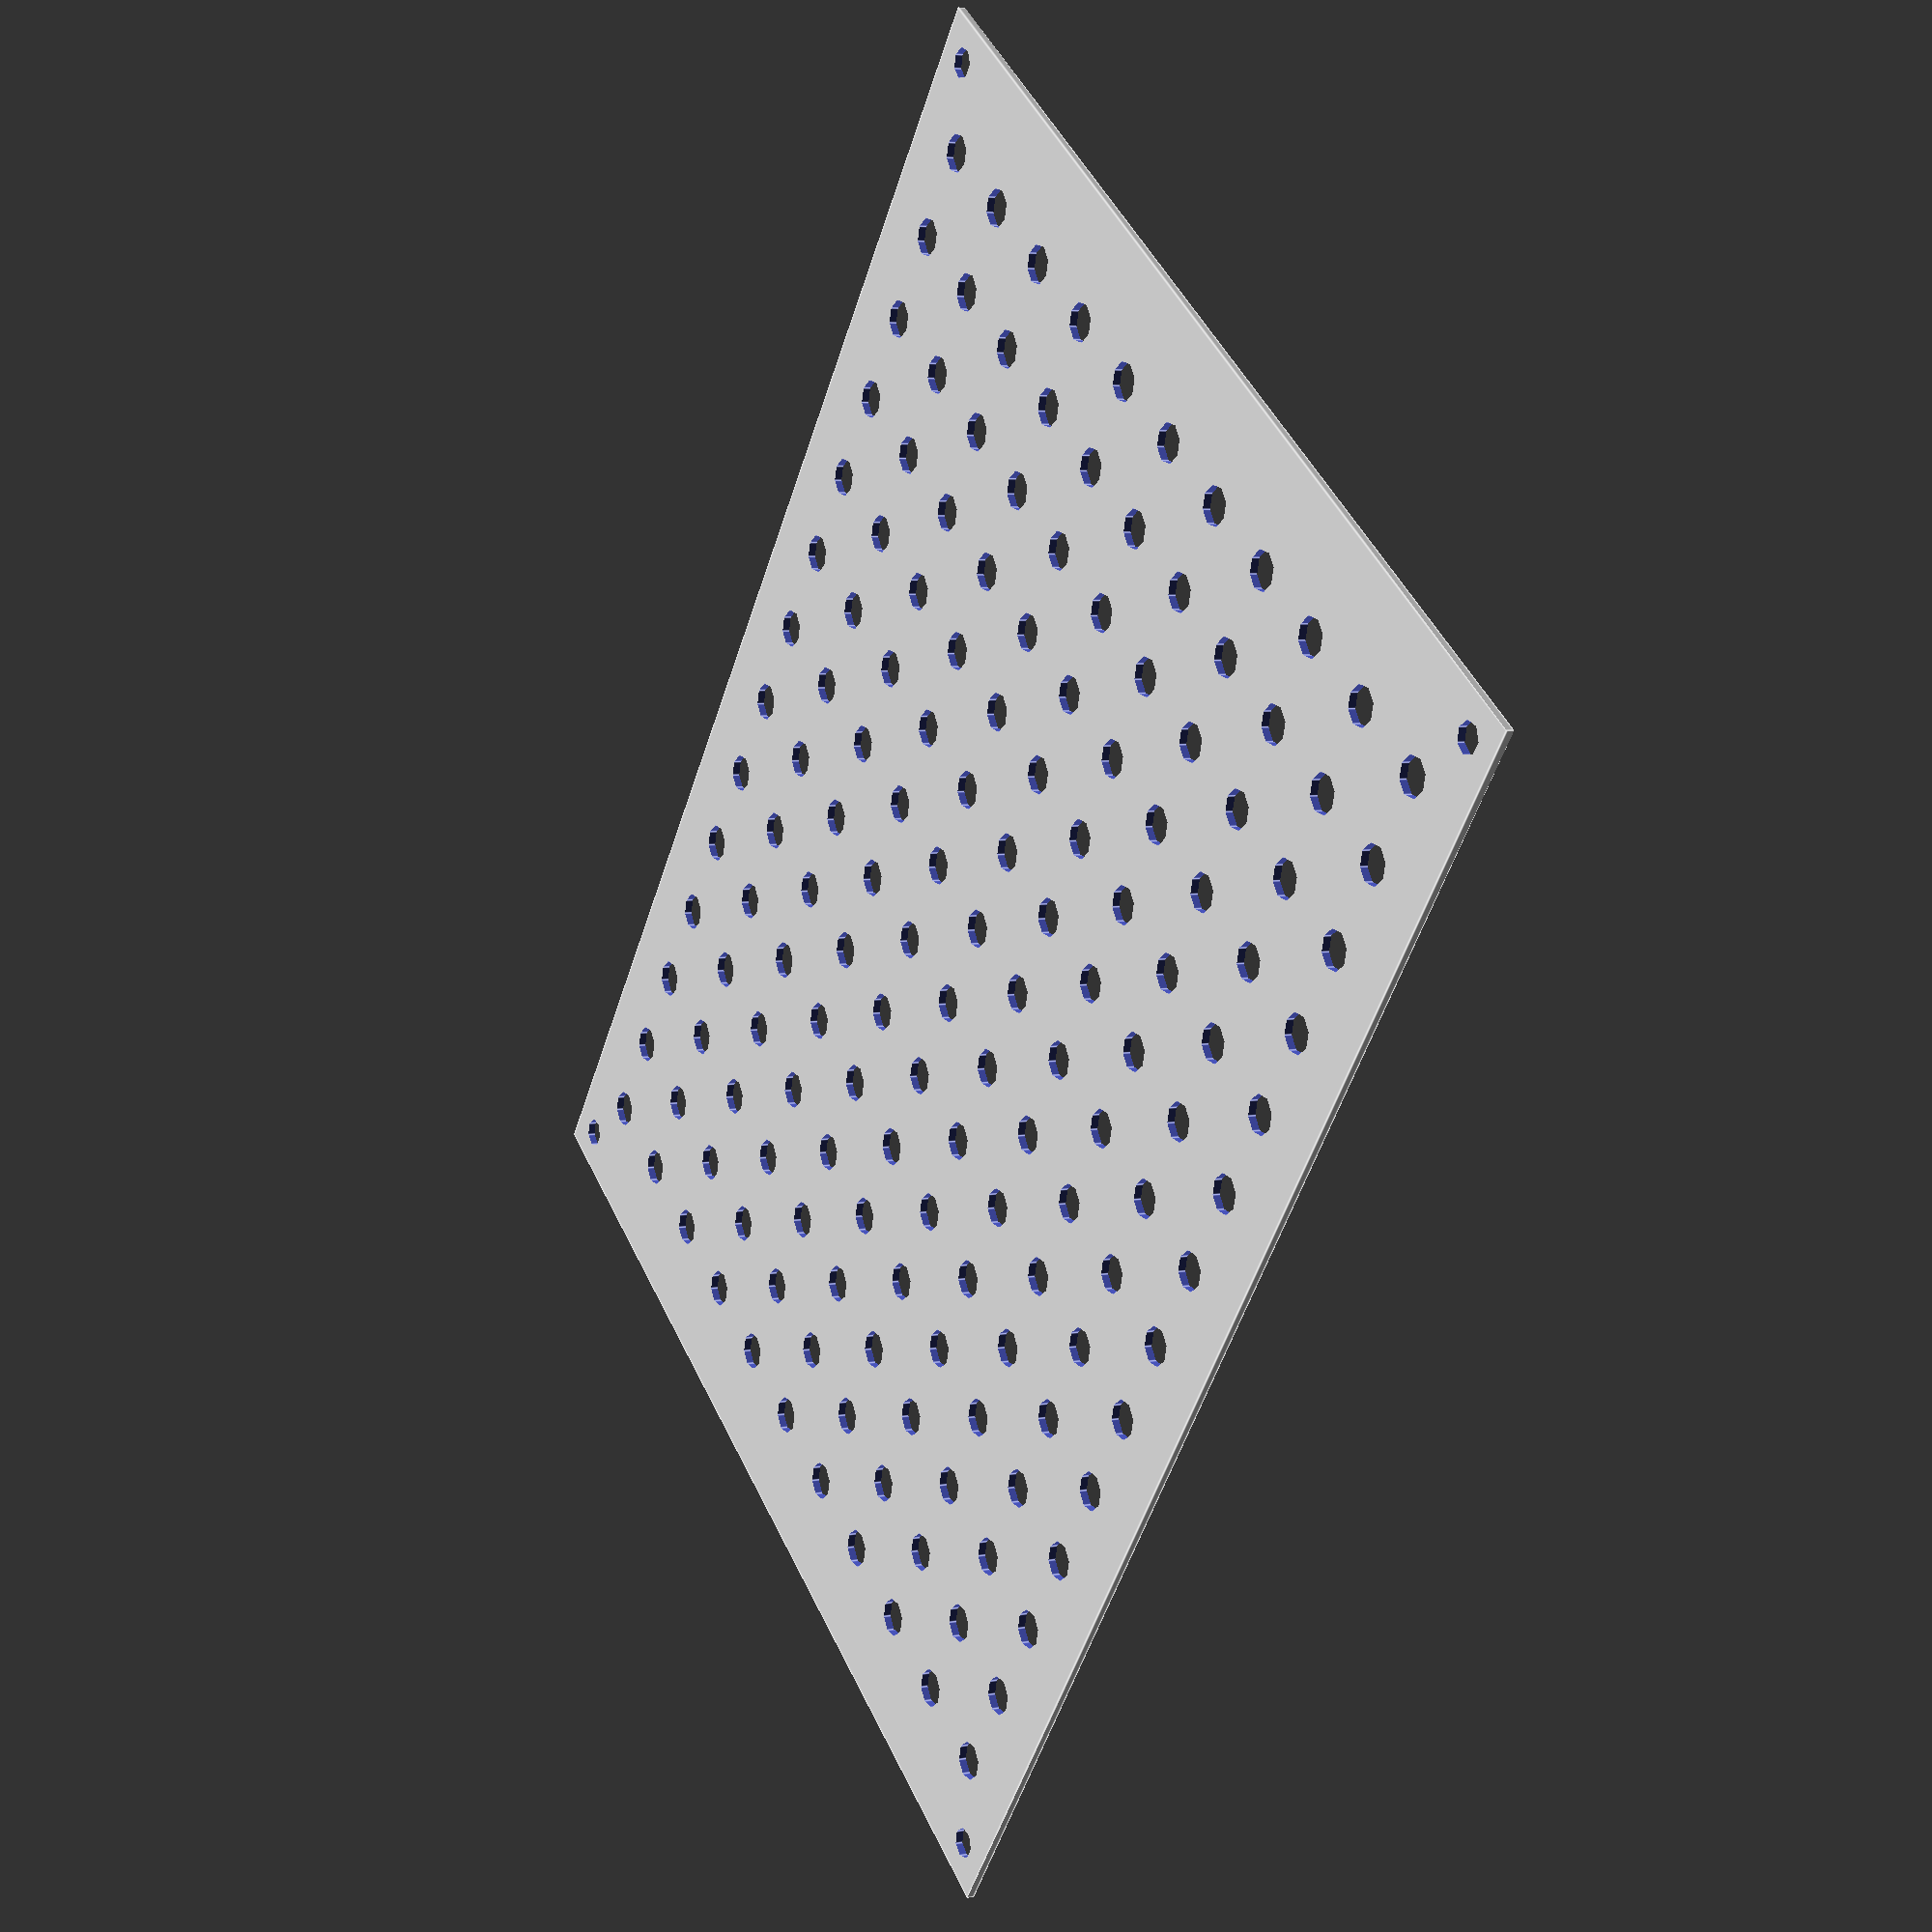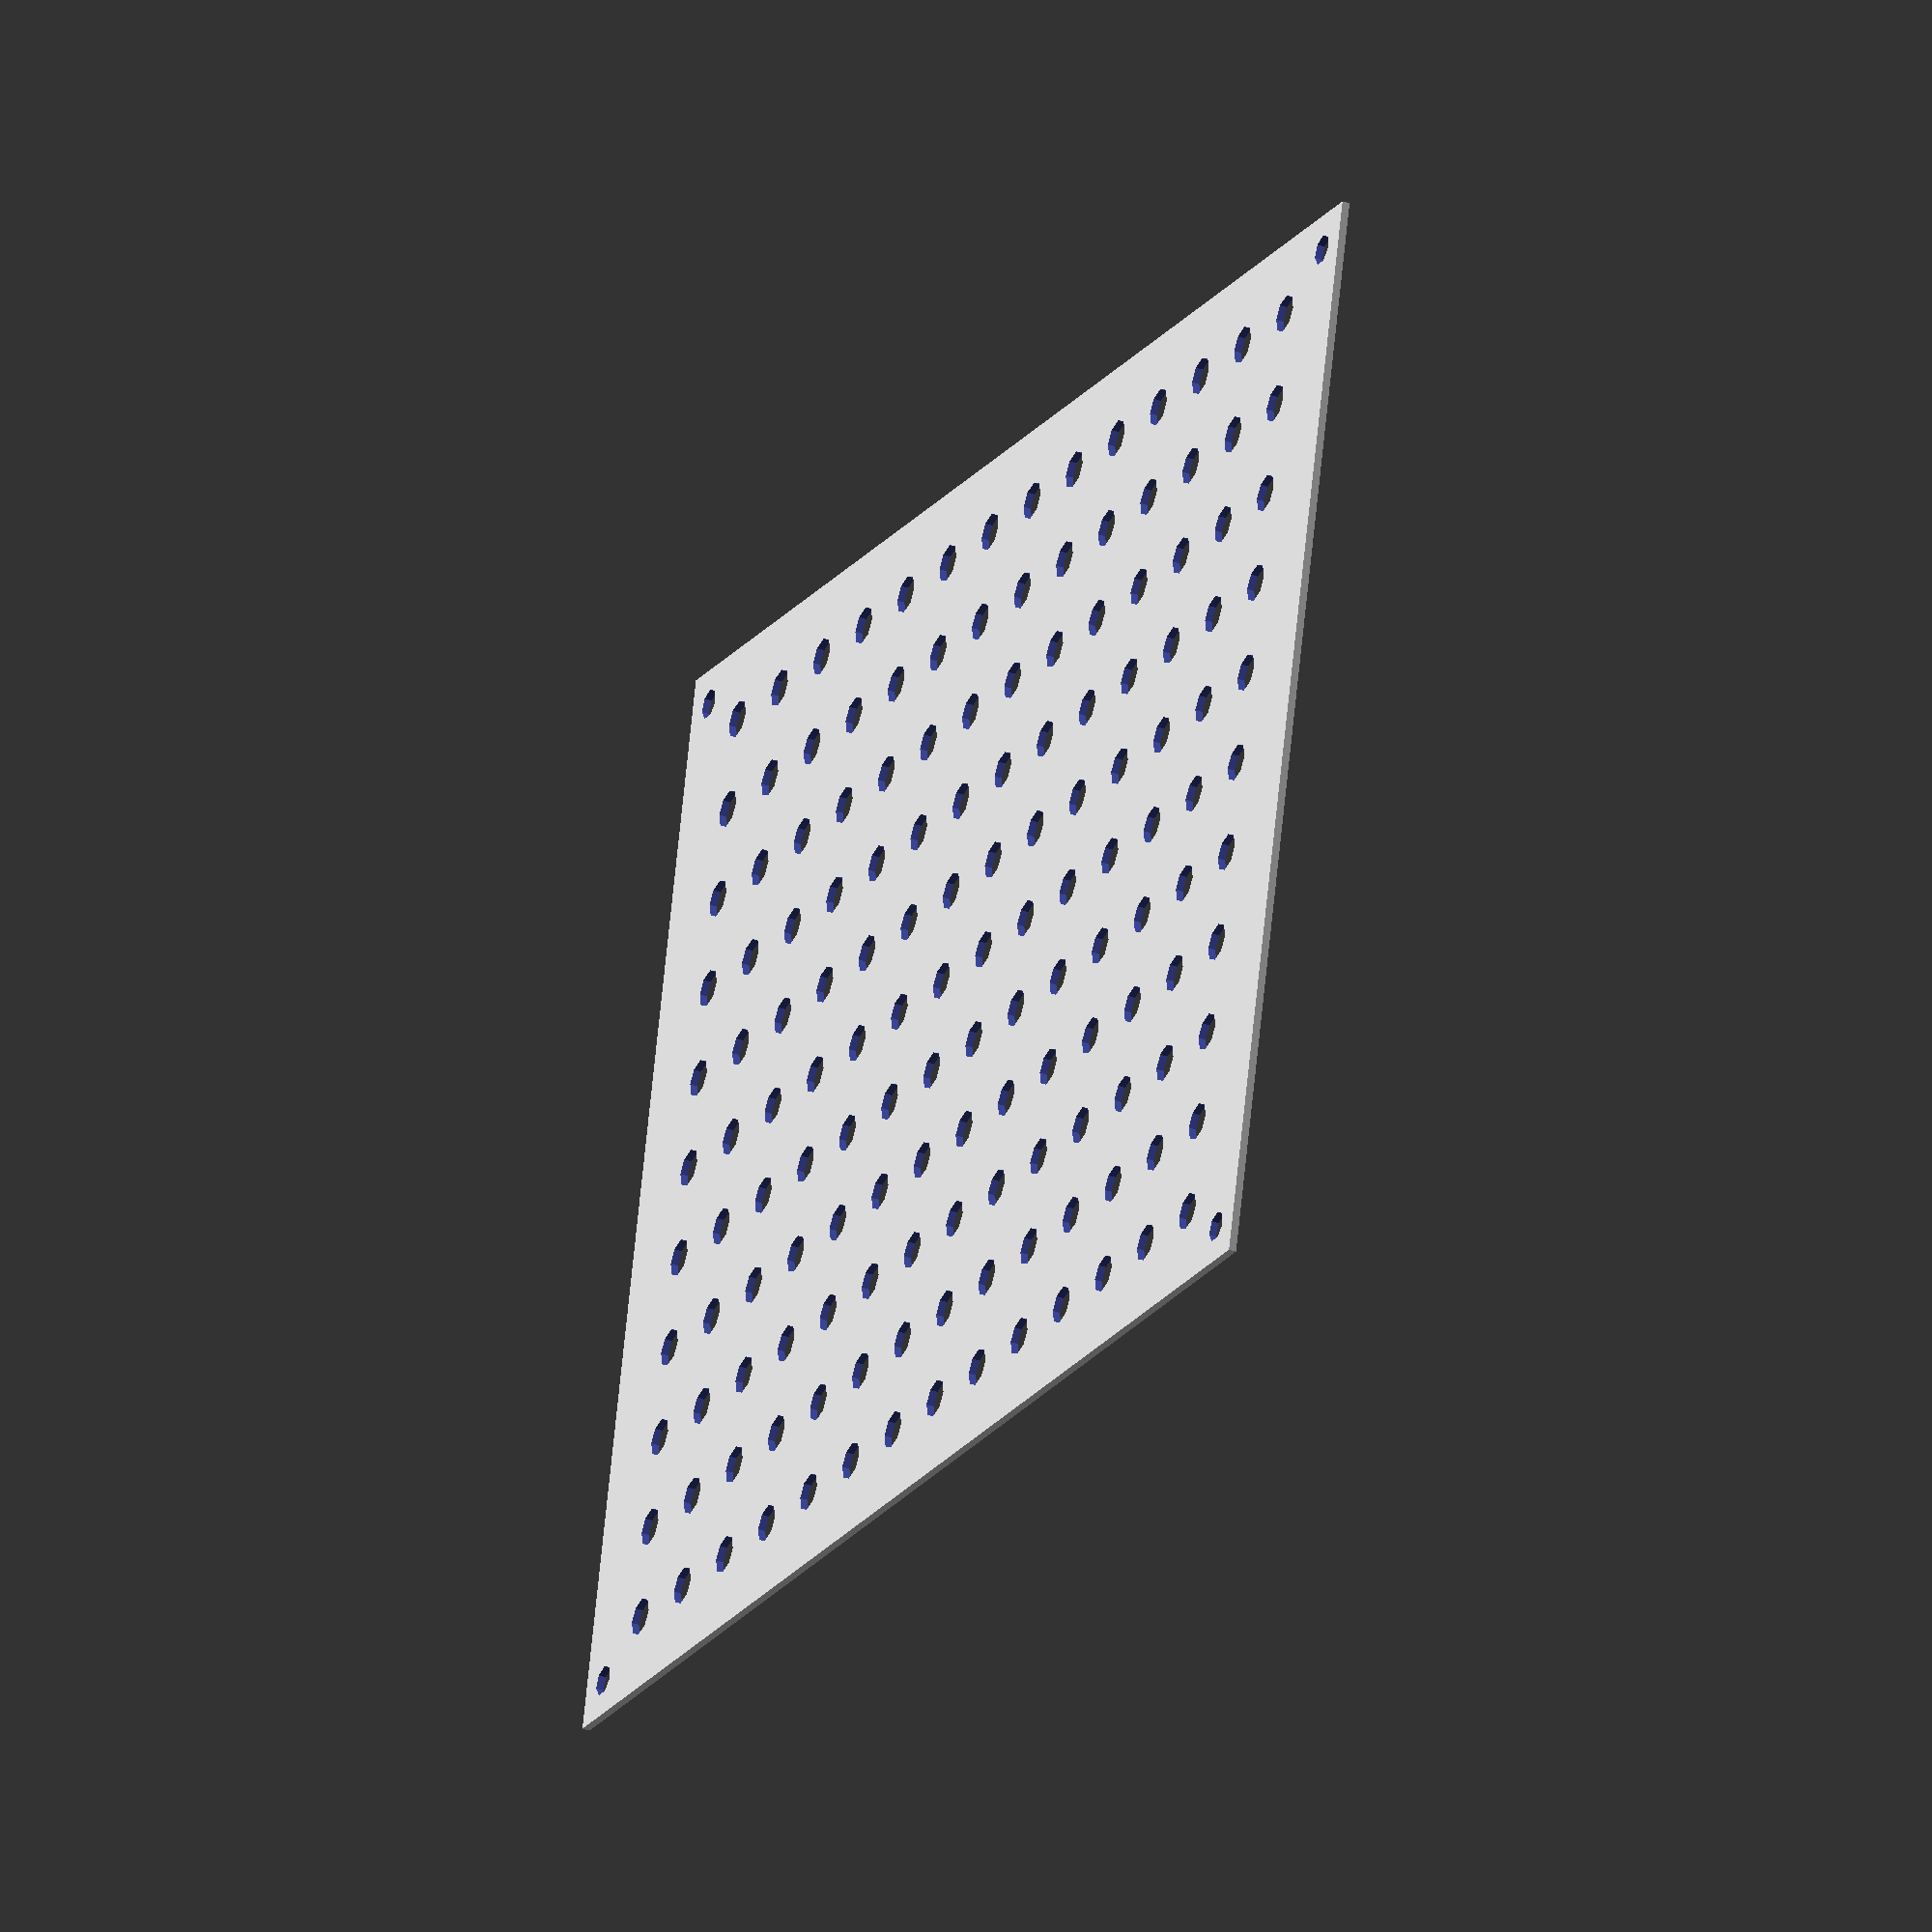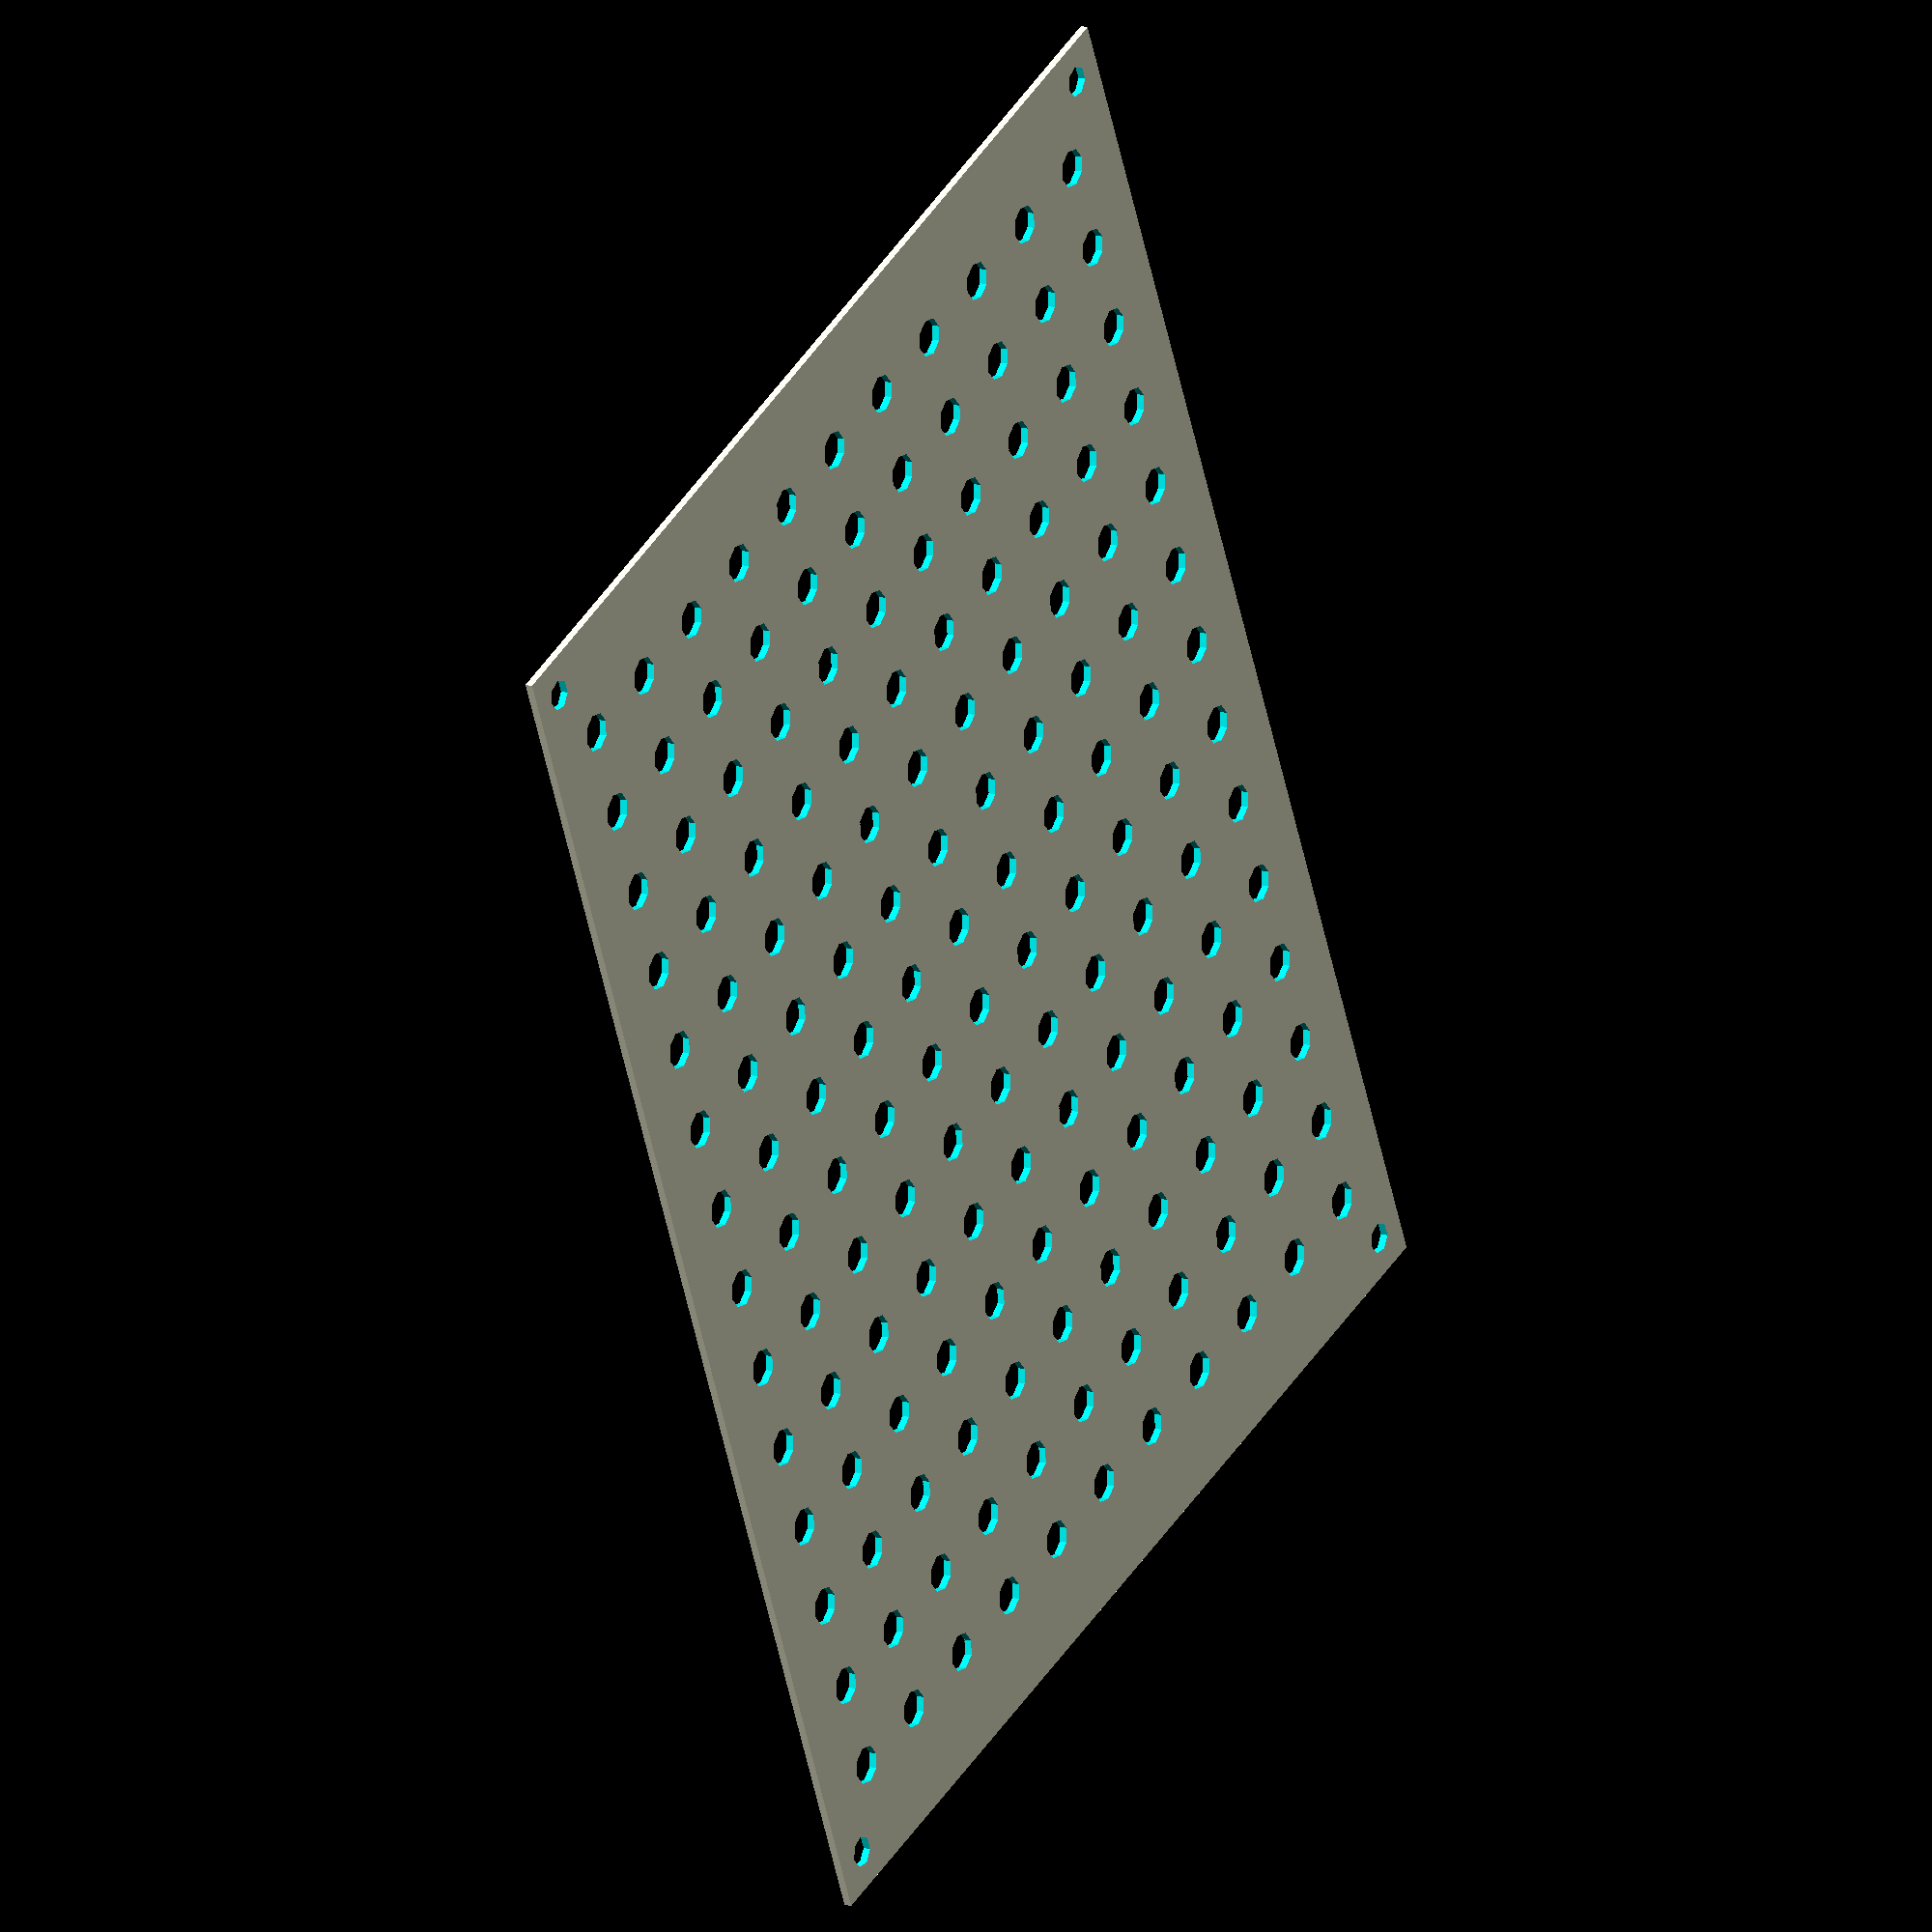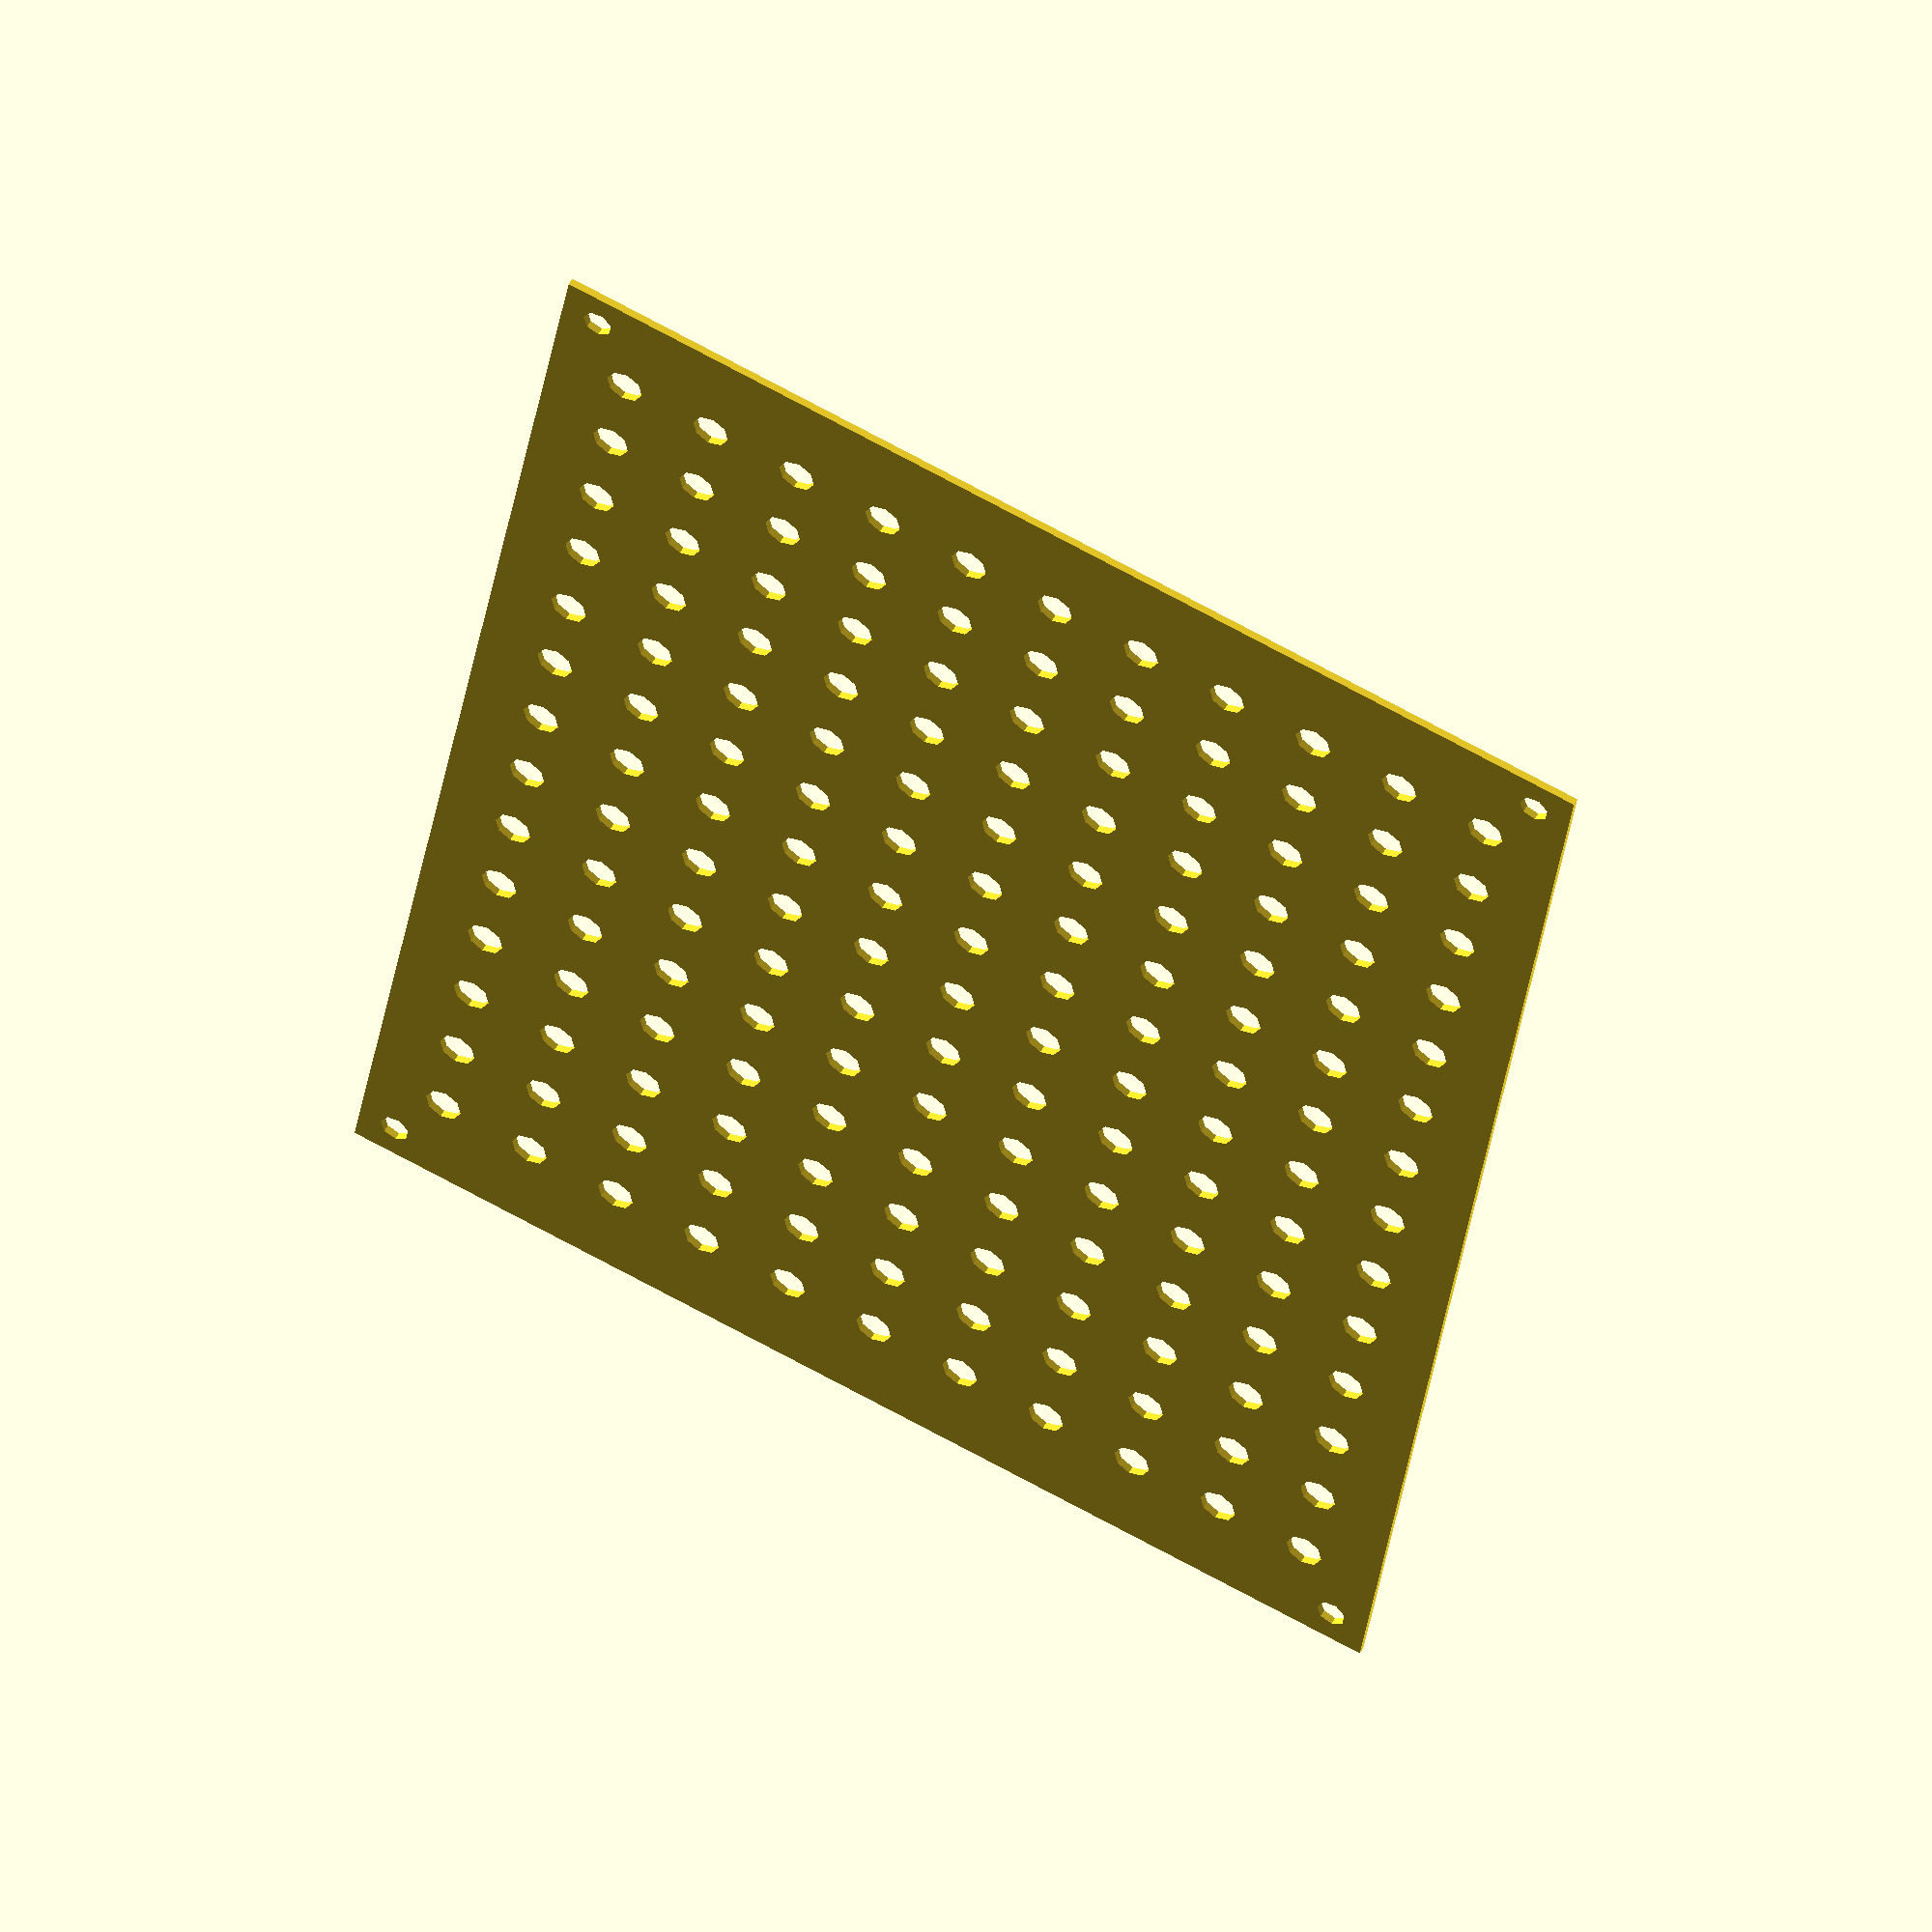
<openscad>
difference () {
  cube ([146, 192, 1], center=true);
  union () {
    translate ([68, 91, 0]) {
      cylinder (h=10, r=2, center=true);
    }
    translate ([68, -91, 0]) {
      cylinder (h=10, r=2, center=true);
    }
    translate ([-68, -91, 0]) {
      cylinder (h=10, r=2, center=true);
    }
    translate ([-68, 91, 0]) {
      cylinder (h=10, r=2, center=true);
    }
  }
  translate ([-62.5, 0, 0]) {
    union () {
      translate ([0, -81.25, 0]) {
        union () {
          translate ([0, 0, 0]) {
            cylinder (h=10, r=2.5, center=true);
          }
          translate ([0, 12.5, 0]) {
            cylinder (h=10, r=2.5, center=true);
          }
          translate ([0, 25.0, 0]) {
            cylinder (h=10, r=2.5, center=true);
          }
          translate ([0, 37.5, 0]) {
            cylinder (h=10, r=2.5, center=true);
          }
          translate ([0, 50.0, 0]) {
            cylinder (h=10, r=2.5, center=true);
          }
          translate ([0, 62.5, 0]) {
            cylinder (h=10, r=2.5, center=true);
          }
          translate ([0, 75.0, 0]) {
            cylinder (h=10, r=2.5, center=true);
          }
          translate ([0, 87.5, 0]) {
            cylinder (h=10, r=2.5, center=true);
          }
          translate ([0, 100.0, 0]) {
            cylinder (h=10, r=2.5, center=true);
          }
          translate ([0, 112.5, 0]) {
            cylinder (h=10, r=2.5, center=true);
          }
          translate ([0, 125.0, 0]) {
            cylinder (h=10, r=2.5, center=true);
          }
          translate ([0, 137.5, 0]) {
            cylinder (h=10, r=2.5, center=true);
          }
          translate ([0, 150.0, 0]) {
            cylinder (h=10, r=2.5, center=true);
          }
          translate ([0, 162.5, 0]) {
            cylinder (h=10, r=2.5, center=true);
          }
        }
      }
      translate ([0, -81.25, 0]) {
        union () {
          translate ([12.5, 0, 0]) {
            cylinder (h=10, r=2.5, center=true);
          }
          translate ([12.5, 12.5, 0]) {
            cylinder (h=10, r=2.5, center=true);
          }
          translate ([12.5, 25.0, 0]) {
            cylinder (h=10, r=2.5, center=true);
          }
          translate ([12.5, 37.5, 0]) {
            cylinder (h=10, r=2.5, center=true);
          }
          translate ([12.5, 50.0, 0]) {
            cylinder (h=10, r=2.5, center=true);
          }
          translate ([12.5, 62.5, 0]) {
            cylinder (h=10, r=2.5, center=true);
          }
          translate ([12.5, 75.0, 0]) {
            cylinder (h=10, r=2.5, center=true);
          }
          translate ([12.5, 87.5, 0]) {
            cylinder (h=10, r=2.5, center=true);
          }
          translate ([12.5, 100.0, 0]) {
            cylinder (h=10, r=2.5, center=true);
          }
          translate ([12.5, 112.5, 0]) {
            cylinder (h=10, r=2.5, center=true);
          }
          translate ([12.5, 125.0, 0]) {
            cylinder (h=10, r=2.5, center=true);
          }
          translate ([12.5, 137.5, 0]) {
            cylinder (h=10, r=2.5, center=true);
          }
          translate ([12.5, 150.0, 0]) {
            cylinder (h=10, r=2.5, center=true);
          }
          translate ([12.5, 162.5, 0]) {
            cylinder (h=10, r=2.5, center=true);
          }
        }
      }
      translate ([0, -81.25, 0]) {
        union () {
          translate ([25.0, 0, 0]) {
            cylinder (h=10, r=2.5, center=true);
          }
          translate ([25.0, 12.5, 0]) {
            cylinder (h=10, r=2.5, center=true);
          }
          translate ([25.0, 25.0, 0]) {
            cylinder (h=10, r=2.5, center=true);
          }
          translate ([25.0, 37.5, 0]) {
            cylinder (h=10, r=2.5, center=true);
          }
          translate ([25.0, 50.0, 0]) {
            cylinder (h=10, r=2.5, center=true);
          }
          translate ([25.0, 62.5, 0]) {
            cylinder (h=10, r=2.5, center=true);
          }
          translate ([25.0, 75.0, 0]) {
            cylinder (h=10, r=2.5, center=true);
          }
          translate ([25.0, 87.5, 0]) {
            cylinder (h=10, r=2.5, center=true);
          }
          translate ([25.0, 100.0, 0]) {
            cylinder (h=10, r=2.5, center=true);
          }
          translate ([25.0, 112.5, 0]) {
            cylinder (h=10, r=2.5, center=true);
          }
          translate ([25.0, 125.0, 0]) {
            cylinder (h=10, r=2.5, center=true);
          }
          translate ([25.0, 137.5, 0]) {
            cylinder (h=10, r=2.5, center=true);
          }
          translate ([25.0, 150.0, 0]) {
            cylinder (h=10, r=2.5, center=true);
          }
          translate ([25.0, 162.5, 0]) {
            cylinder (h=10, r=2.5, center=true);
          }
        }
      }
      translate ([0, -81.25, 0]) {
        union () {
          translate ([37.5, 0, 0]) {
            cylinder (h=10, r=2.5, center=true);
          }
          translate ([37.5, 12.5, 0]) {
            cylinder (h=10, r=2.5, center=true);
          }
          translate ([37.5, 25.0, 0]) {
            cylinder (h=10, r=2.5, center=true);
          }
          translate ([37.5, 37.5, 0]) {
            cylinder (h=10, r=2.5, center=true);
          }
          translate ([37.5, 50.0, 0]) {
            cylinder (h=10, r=2.5, center=true);
          }
          translate ([37.5, 62.5, 0]) {
            cylinder (h=10, r=2.5, center=true);
          }
          translate ([37.5, 75.0, 0]) {
            cylinder (h=10, r=2.5, center=true);
          }
          translate ([37.5, 87.5, 0]) {
            cylinder (h=10, r=2.5, center=true);
          }
          translate ([37.5, 100.0, 0]) {
            cylinder (h=10, r=2.5, center=true);
          }
          translate ([37.5, 112.5, 0]) {
            cylinder (h=10, r=2.5, center=true);
          }
          translate ([37.5, 125.0, 0]) {
            cylinder (h=10, r=2.5, center=true);
          }
          translate ([37.5, 137.5, 0]) {
            cylinder (h=10, r=2.5, center=true);
          }
          translate ([37.5, 150.0, 0]) {
            cylinder (h=10, r=2.5, center=true);
          }
          translate ([37.5, 162.5, 0]) {
            cylinder (h=10, r=2.5, center=true);
          }
        }
      }
      translate ([0, -81.25, 0]) {
        union () {
          translate ([50.0, 0, 0]) {
            cylinder (h=10, r=2.5, center=true);
          }
          translate ([50.0, 12.5, 0]) {
            cylinder (h=10, r=2.5, center=true);
          }
          translate ([50.0, 25.0, 0]) {
            cylinder (h=10, r=2.5, center=true);
          }
          translate ([50.0, 37.5, 0]) {
            cylinder (h=10, r=2.5, center=true);
          }
          translate ([50.0, 50.0, 0]) {
            cylinder (h=10, r=2.5, center=true);
          }
          translate ([50.0, 62.5, 0]) {
            cylinder (h=10, r=2.5, center=true);
          }
          translate ([50.0, 75.0, 0]) {
            cylinder (h=10, r=2.5, center=true);
          }
          translate ([50.0, 87.5, 0]) {
            cylinder (h=10, r=2.5, center=true);
          }
          translate ([50.0, 100.0, 0]) {
            cylinder (h=10, r=2.5, center=true);
          }
          translate ([50.0, 112.5, 0]) {
            cylinder (h=10, r=2.5, center=true);
          }
          translate ([50.0, 125.0, 0]) {
            cylinder (h=10, r=2.5, center=true);
          }
          translate ([50.0, 137.5, 0]) {
            cylinder (h=10, r=2.5, center=true);
          }
          translate ([50.0, 150.0, 0]) {
            cylinder (h=10, r=2.5, center=true);
          }
          translate ([50.0, 162.5, 0]) {
            cylinder (h=10, r=2.5, center=true);
          }
        }
      }
      translate ([0, -81.25, 0]) {
        union () {
          translate ([62.5, 0, 0]) {
            cylinder (h=10, r=2.5, center=true);
          }
          translate ([62.5, 12.5, 0]) {
            cylinder (h=10, r=2.5, center=true);
          }
          translate ([62.5, 25.0, 0]) {
            cylinder (h=10, r=2.5, center=true);
          }
          translate ([62.5, 37.5, 0]) {
            cylinder (h=10, r=2.5, center=true);
          }
          translate ([62.5, 50.0, 0]) {
            cylinder (h=10, r=2.5, center=true);
          }
          translate ([62.5, 62.5, 0]) {
            cylinder (h=10, r=2.5, center=true);
          }
          translate ([62.5, 75.0, 0]) {
            cylinder (h=10, r=2.5, center=true);
          }
          translate ([62.5, 87.5, 0]) {
            cylinder (h=10, r=2.5, center=true);
          }
          translate ([62.5, 100.0, 0]) {
            cylinder (h=10, r=2.5, center=true);
          }
          translate ([62.5, 112.5, 0]) {
            cylinder (h=10, r=2.5, center=true);
          }
          translate ([62.5, 125.0, 0]) {
            cylinder (h=10, r=2.5, center=true);
          }
          translate ([62.5, 137.5, 0]) {
            cylinder (h=10, r=2.5, center=true);
          }
          translate ([62.5, 150.0, 0]) {
            cylinder (h=10, r=2.5, center=true);
          }
          translate ([62.5, 162.5, 0]) {
            cylinder (h=10, r=2.5, center=true);
          }
        }
      }
      translate ([0, -81.25, 0]) {
        union () {
          translate ([75.0, 0, 0]) {
            cylinder (h=10, r=2.5, center=true);
          }
          translate ([75.0, 12.5, 0]) {
            cylinder (h=10, r=2.5, center=true);
          }
          translate ([75.0, 25.0, 0]) {
            cylinder (h=10, r=2.5, center=true);
          }
          translate ([75.0, 37.5, 0]) {
            cylinder (h=10, r=2.5, center=true);
          }
          translate ([75.0, 50.0, 0]) {
            cylinder (h=10, r=2.5, center=true);
          }
          translate ([75.0, 62.5, 0]) {
            cylinder (h=10, r=2.5, center=true);
          }
          translate ([75.0, 75.0, 0]) {
            cylinder (h=10, r=2.5, center=true);
          }
          translate ([75.0, 87.5, 0]) {
            cylinder (h=10, r=2.5, center=true);
          }
          translate ([75.0, 100.0, 0]) {
            cylinder (h=10, r=2.5, center=true);
          }
          translate ([75.0, 112.5, 0]) {
            cylinder (h=10, r=2.5, center=true);
          }
          translate ([75.0, 125.0, 0]) {
            cylinder (h=10, r=2.5, center=true);
          }
          translate ([75.0, 137.5, 0]) {
            cylinder (h=10, r=2.5, center=true);
          }
          translate ([75.0, 150.0, 0]) {
            cylinder (h=10, r=2.5, center=true);
          }
          translate ([75.0, 162.5, 0]) {
            cylinder (h=10, r=2.5, center=true);
          }
        }
      }
      translate ([0, -81.25, 0]) {
        union () {
          translate ([87.5, 0, 0]) {
            cylinder (h=10, r=2.5, center=true);
          }
          translate ([87.5, 12.5, 0]) {
            cylinder (h=10, r=2.5, center=true);
          }
          translate ([87.5, 25.0, 0]) {
            cylinder (h=10, r=2.5, center=true);
          }
          translate ([87.5, 37.5, 0]) {
            cylinder (h=10, r=2.5, center=true);
          }
          translate ([87.5, 50.0, 0]) {
            cylinder (h=10, r=2.5, center=true);
          }
          translate ([87.5, 62.5, 0]) {
            cylinder (h=10, r=2.5, center=true);
          }
          translate ([87.5, 75.0, 0]) {
            cylinder (h=10, r=2.5, center=true);
          }
          translate ([87.5, 87.5, 0]) {
            cylinder (h=10, r=2.5, center=true);
          }
          translate ([87.5, 100.0, 0]) {
            cylinder (h=10, r=2.5, center=true);
          }
          translate ([87.5, 112.5, 0]) {
            cylinder (h=10, r=2.5, center=true);
          }
          translate ([87.5, 125.0, 0]) {
            cylinder (h=10, r=2.5, center=true);
          }
          translate ([87.5, 137.5, 0]) {
            cylinder (h=10, r=2.5, center=true);
          }
          translate ([87.5, 150.0, 0]) {
            cylinder (h=10, r=2.5, center=true);
          }
          translate ([87.5, 162.5, 0]) {
            cylinder (h=10, r=2.5, center=true);
          }
        }
      }
      translate ([0, -81.25, 0]) {
        union () {
          translate ([100.0, 0, 0]) {
            cylinder (h=10, r=2.5, center=true);
          }
          translate ([100.0, 12.5, 0]) {
            cylinder (h=10, r=2.5, center=true);
          }
          translate ([100.0, 25.0, 0]) {
            cylinder (h=10, r=2.5, center=true);
          }
          translate ([100.0, 37.5, 0]) {
            cylinder (h=10, r=2.5, center=true);
          }
          translate ([100.0, 50.0, 0]) {
            cylinder (h=10, r=2.5, center=true);
          }
          translate ([100.0, 62.5, 0]) {
            cylinder (h=10, r=2.5, center=true);
          }
          translate ([100.0, 75.0, 0]) {
            cylinder (h=10, r=2.5, center=true);
          }
          translate ([100.0, 87.5, 0]) {
            cylinder (h=10, r=2.5, center=true);
          }
          translate ([100.0, 100.0, 0]) {
            cylinder (h=10, r=2.5, center=true);
          }
          translate ([100.0, 112.5, 0]) {
            cylinder (h=10, r=2.5, center=true);
          }
          translate ([100.0, 125.0, 0]) {
            cylinder (h=10, r=2.5, center=true);
          }
          translate ([100.0, 137.5, 0]) {
            cylinder (h=10, r=2.5, center=true);
          }
          translate ([100.0, 150.0, 0]) {
            cylinder (h=10, r=2.5, center=true);
          }
          translate ([100.0, 162.5, 0]) {
            cylinder (h=10, r=2.5, center=true);
          }
        }
      }
      translate ([0, -81.25, 0]) {
        union () {
          translate ([112.5, 0, 0]) {
            cylinder (h=10, r=2.5, center=true);
          }
          translate ([112.5, 12.5, 0]) {
            cylinder (h=10, r=2.5, center=true);
          }
          translate ([112.5, 25.0, 0]) {
            cylinder (h=10, r=2.5, center=true);
          }
          translate ([112.5, 37.5, 0]) {
            cylinder (h=10, r=2.5, center=true);
          }
          translate ([112.5, 50.0, 0]) {
            cylinder (h=10, r=2.5, center=true);
          }
          translate ([112.5, 62.5, 0]) {
            cylinder (h=10, r=2.5, center=true);
          }
          translate ([112.5, 75.0, 0]) {
            cylinder (h=10, r=2.5, center=true);
          }
          translate ([112.5, 87.5, 0]) {
            cylinder (h=10, r=2.5, center=true);
          }
          translate ([112.5, 100.0, 0]) {
            cylinder (h=10, r=2.5, center=true);
          }
          translate ([112.5, 112.5, 0]) {
            cylinder (h=10, r=2.5, center=true);
          }
          translate ([112.5, 125.0, 0]) {
            cylinder (h=10, r=2.5, center=true);
          }
          translate ([112.5, 137.5, 0]) {
            cylinder (h=10, r=2.5, center=true);
          }
          translate ([112.5, 150.0, 0]) {
            cylinder (h=10, r=2.5, center=true);
          }
          translate ([112.5, 162.5, 0]) {
            cylinder (h=10, r=2.5, center=true);
          }
        }
      }
      translate ([0, -81.25, 0]) {
        union () {
          translate ([125.0, 0, 0]) {
            cylinder (h=10, r=2.5, center=true);
          }
          translate ([125.0, 12.5, 0]) {
            cylinder (h=10, r=2.5, center=true);
          }
          translate ([125.0, 25.0, 0]) {
            cylinder (h=10, r=2.5, center=true);
          }
          translate ([125.0, 37.5, 0]) {
            cylinder (h=10, r=2.5, center=true);
          }
          translate ([125.0, 50.0, 0]) {
            cylinder (h=10, r=2.5, center=true);
          }
          translate ([125.0, 62.5, 0]) {
            cylinder (h=10, r=2.5, center=true);
          }
          translate ([125.0, 75.0, 0]) {
            cylinder (h=10, r=2.5, center=true);
          }
          translate ([125.0, 87.5, 0]) {
            cylinder (h=10, r=2.5, center=true);
          }
          translate ([125.0, 100.0, 0]) {
            cylinder (h=10, r=2.5, center=true);
          }
          translate ([125.0, 112.5, 0]) {
            cylinder (h=10, r=2.5, center=true);
          }
          translate ([125.0, 125.0, 0]) {
            cylinder (h=10, r=2.5, center=true);
          }
          translate ([125.0, 137.5, 0]) {
            cylinder (h=10, r=2.5, center=true);
          }
          translate ([125.0, 150.0, 0]) {
            cylinder (h=10, r=2.5, center=true);
          }
          translate ([125.0, 162.5, 0]) {
            cylinder (h=10, r=2.5, center=true);
          }
        }
      }
    }
  }
}

</openscad>
<views>
elev=355.3 azim=323.3 roll=240.1 proj=p view=edges
elev=35.0 azim=283.0 roll=63.9 proj=o view=wireframe
elev=346.2 azim=156.4 roll=301.9 proj=o view=solid
elev=128.9 azim=170.8 roll=332.6 proj=o view=solid
</views>
